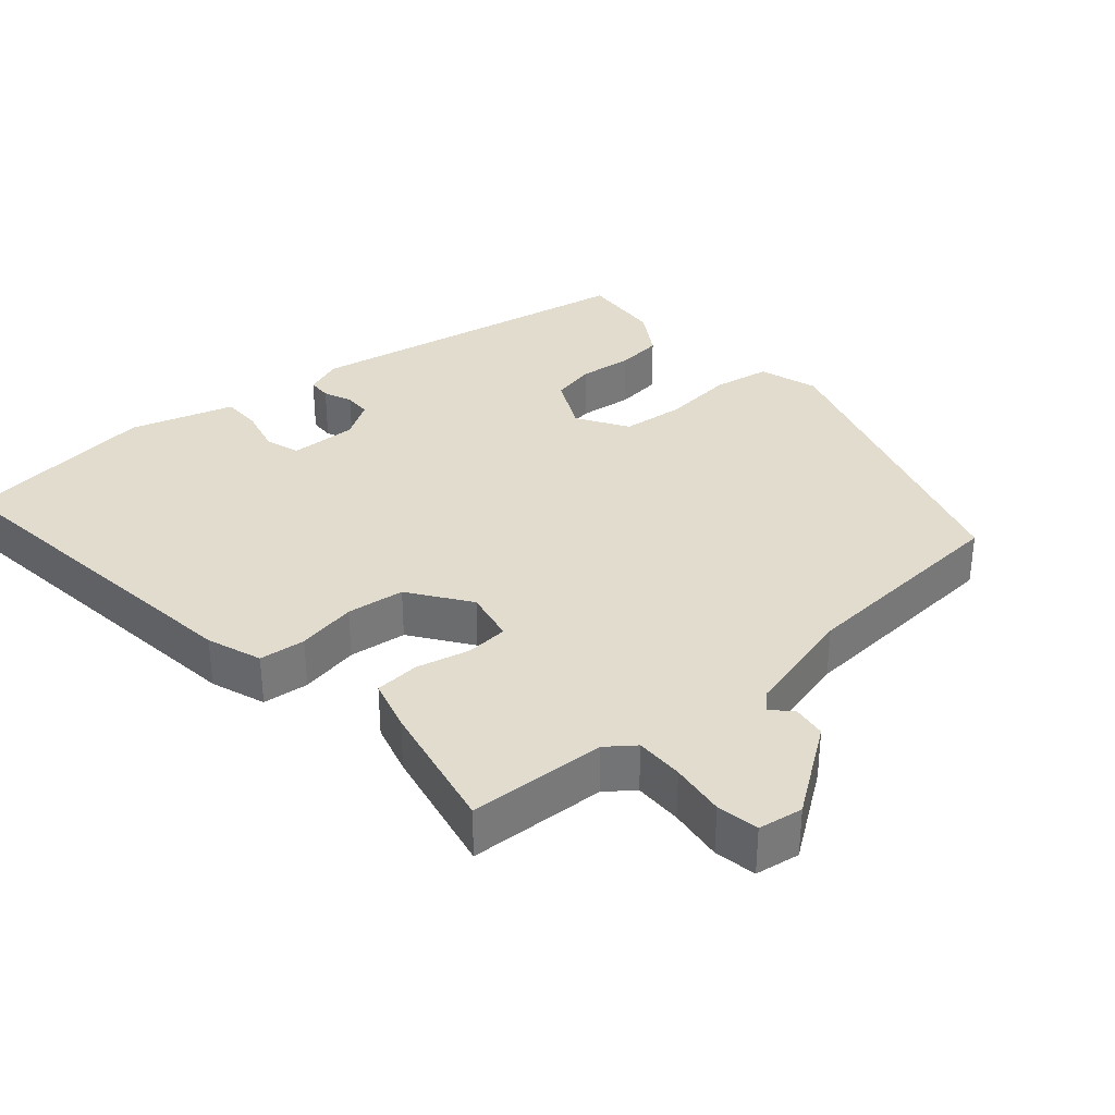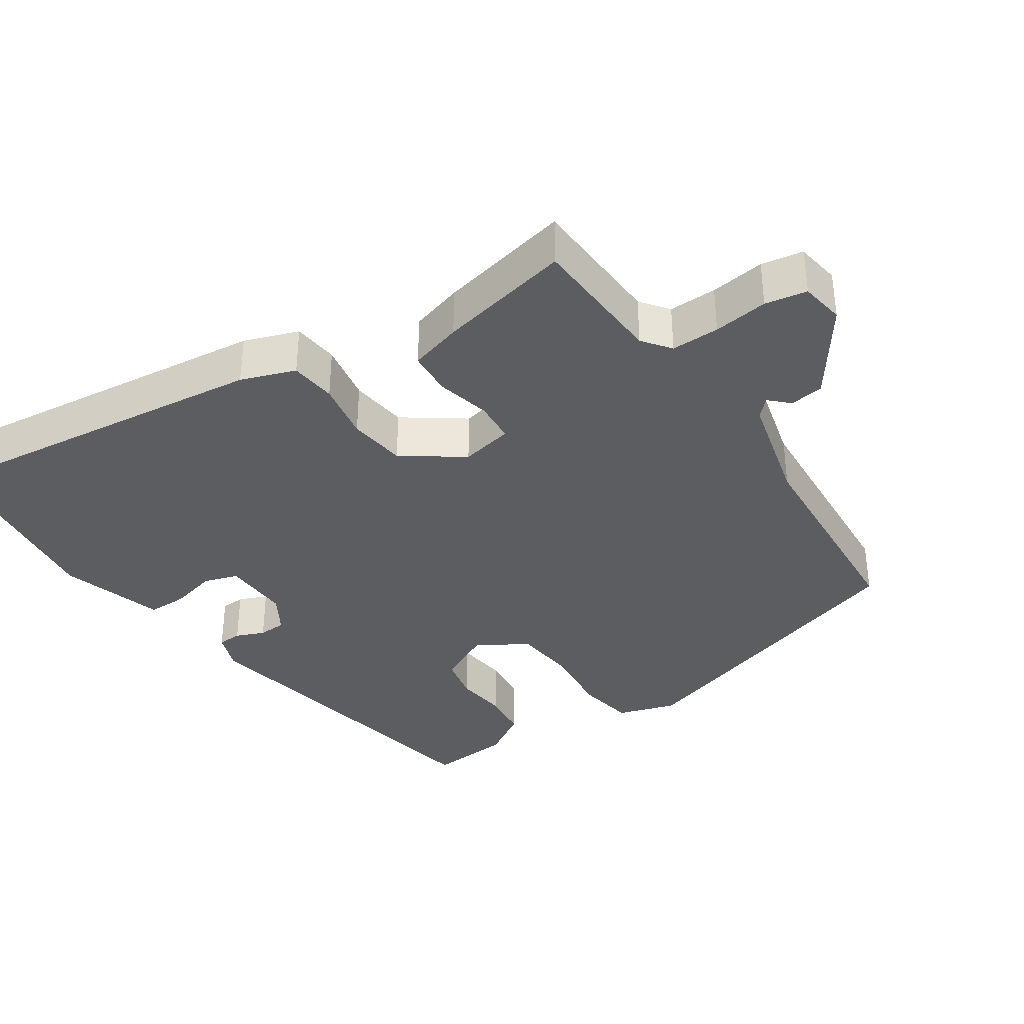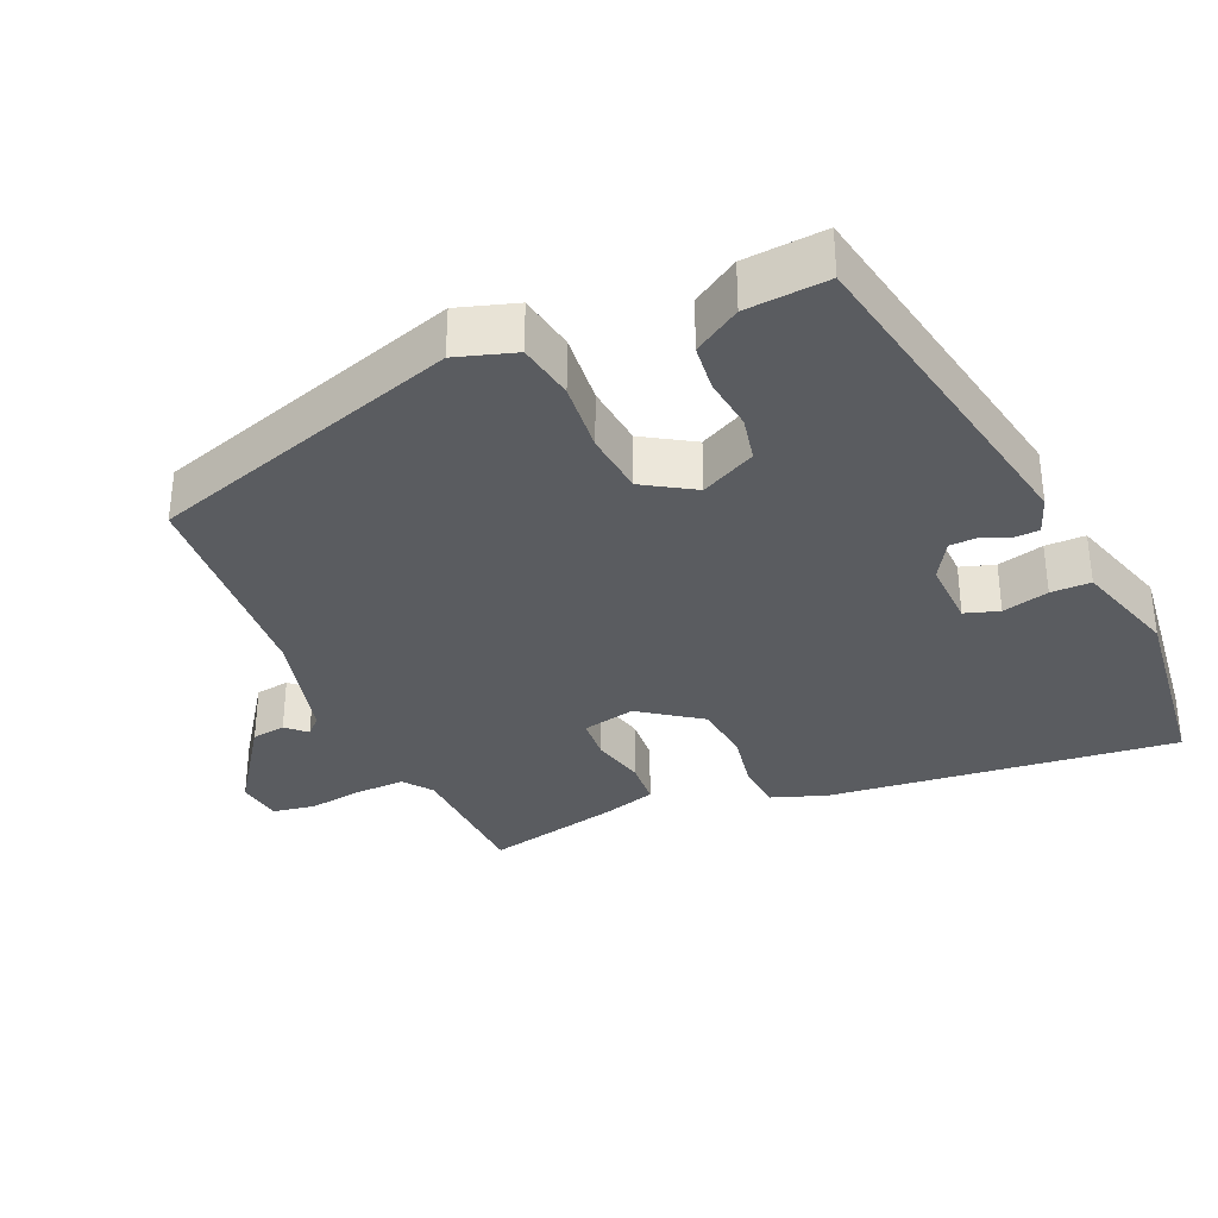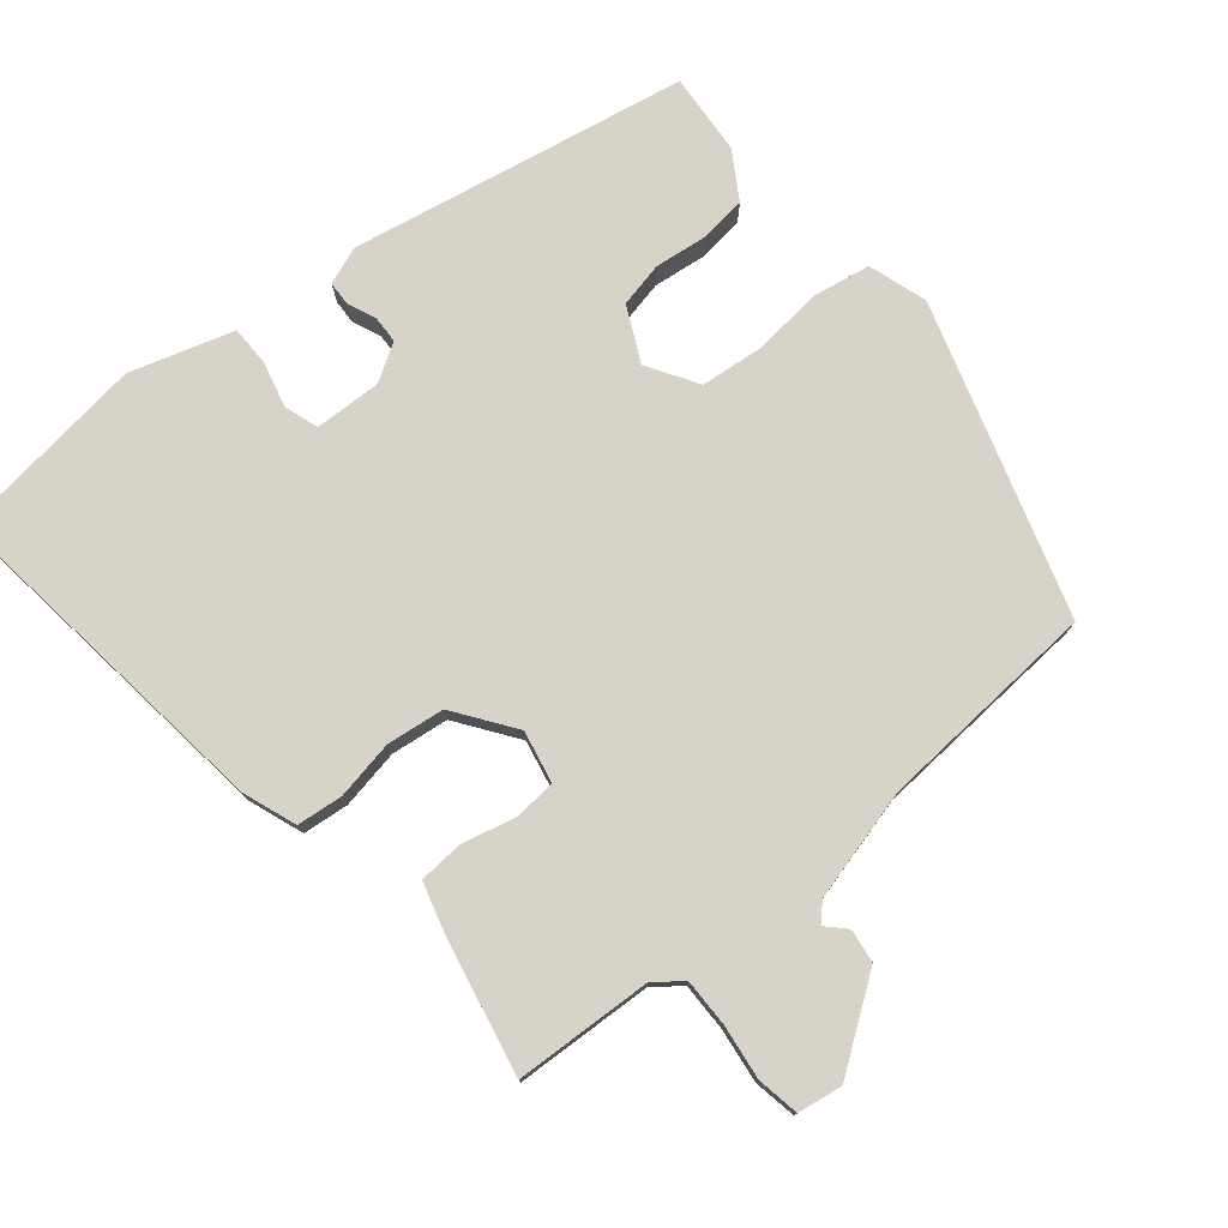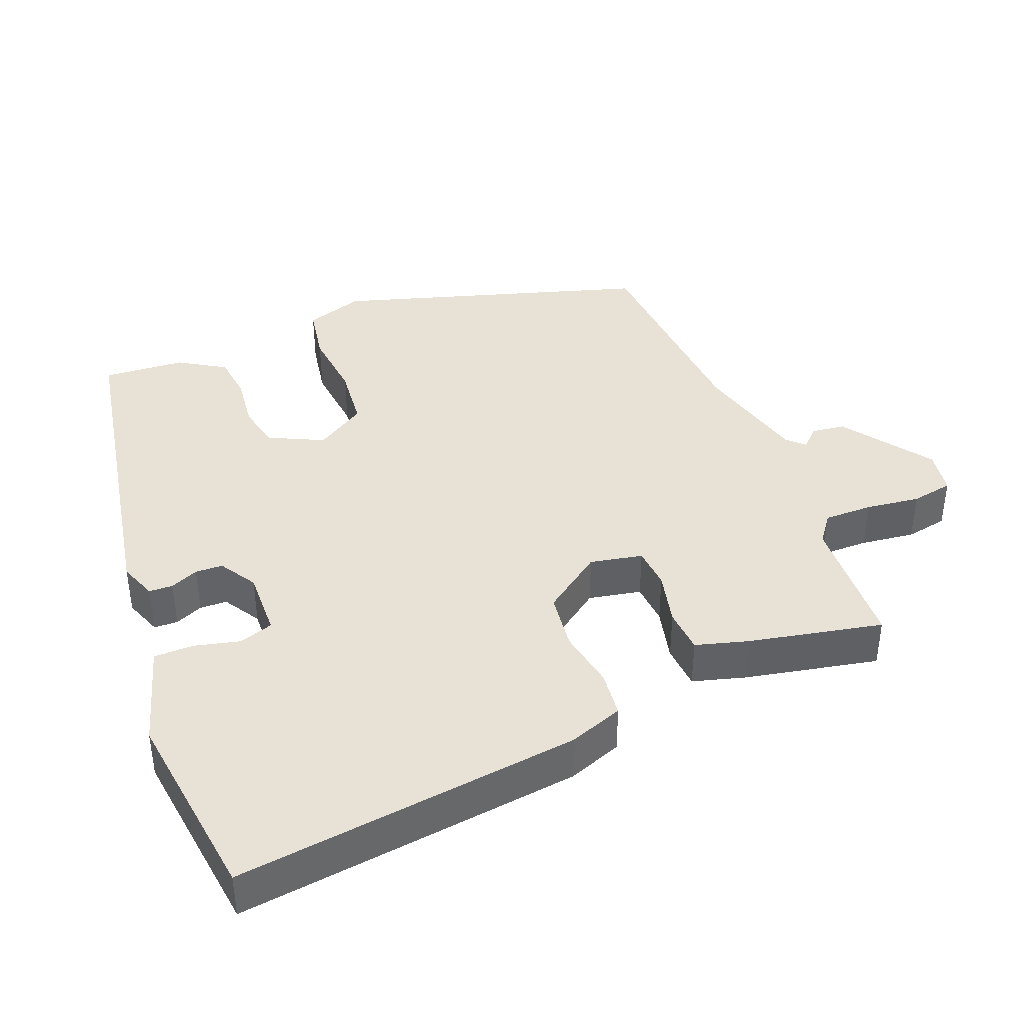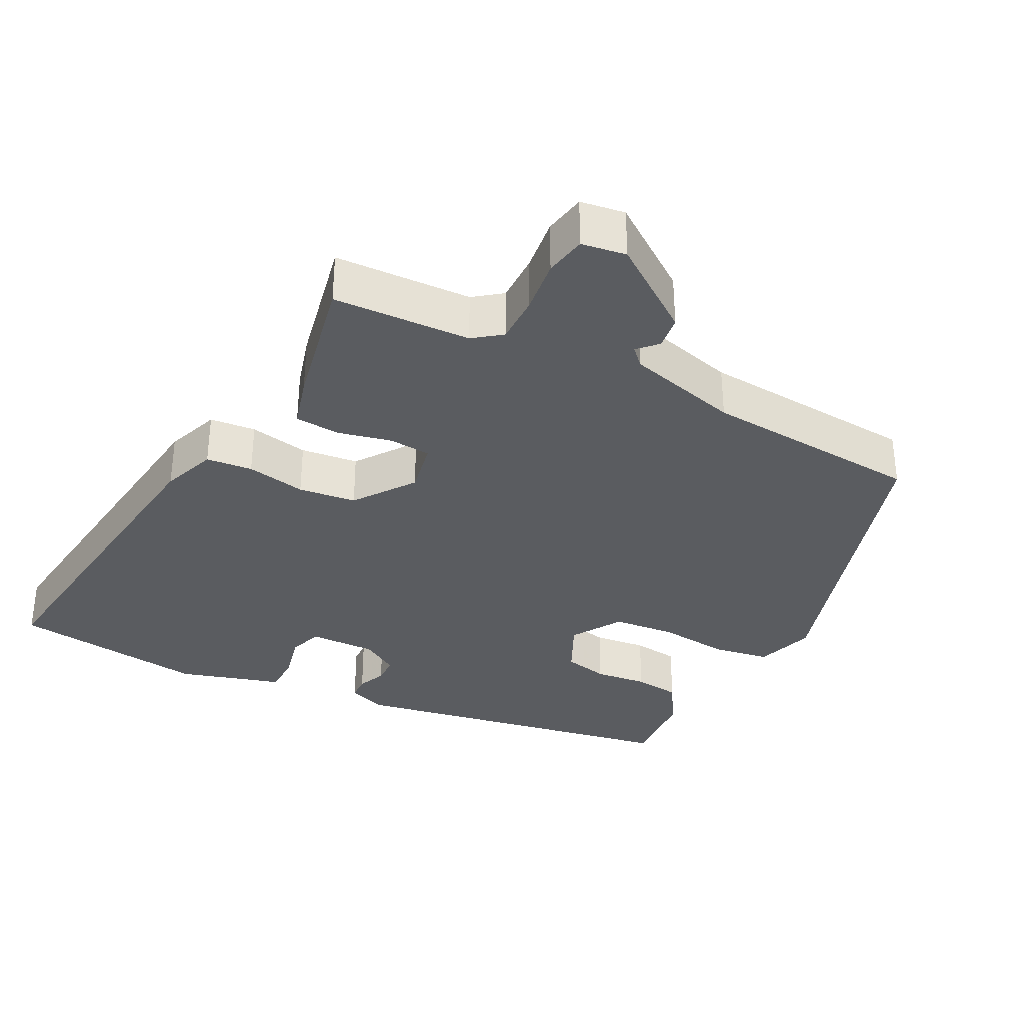
<metadata>
{"format":"obj","ext":"obj","renderer":"f3d","projection":"perspective","resolution":1024,"background":"white","views":[{"elev":34.1,"azim":139.7,"up":"+Y"},{"elev":-36.5,"azim":124.6,"up":"+Y"},{"elev":-34.1,"azim":-65.4,"up":"+Y"},{"elev":77.1,"azim":141.1,"up":"+Y"},{"elev":40.4,"azim":68.8,"up":"+Y"},{"elev":-34.1,"azim":153.1,"up":"+Y"}]}
</metadata>
<code>
v -0.463 0.07 0.392
v 0.004 0.07 0.475
v 0.056 0.07 0.455
v 0.057 0.07 0.422
v 0.04 0.07 0.383
v 0.041 0.07 0.345
v 0.092 0.07 0.313
v 0.185 0.07 0.315
v 0.201 0.07 0.362
v 0.186 0.07 0.426
v 0.187 0.07 0.481
v 0.252 0.07 0.5
v 0.33 0.07 0.523
v 0.601 0.07 0.486
v 0.538 0.07 0.007
v 0.51 0.07 -0.068
v 0.446 0.07 -0.074
v 0.364 0.07 -0.058
v 0.284 0.07 -0.067
v 0.224 0.07 -0.149
v 0.238 0.07 -0.222
v 0.296 0.07 -0.227
v 0.371 0.07 -0.21
v 0.433 0.07 -0.215
v 0.453 0.07 -0.288
v 0.49 0.07 -0.474
v 0.299 0.07 -0.481
v 0.26 0.07 -0.51
v 0.26 0.07 -0.577
v 0.269 0.07 -0.653
v 0.258 0.07 -0.711
v 0.196 0.07 -0.72
v 0.075 0.07 -0.632
v 0.069 0.07 -0.585
v 0.095 0.07 -0.559
v 0.072 0.07 -0.535
v -0.084 0.07 -0.493
v -0.389 0.07 -0.469
v -0.517 0.07 -0.036
v -0.49 0.07 0.045
v -0.411 0.07 0.058
v -0.313 0.07 0.047
v -0.226 0.07 0.055
v -0.182 0.07 0.124
v -0.218 0.07 0.2
v -0.28 0.07 0.214
v -0.353 0.07 0.206
v -0.417 0.07 0.214
v -0.456 0.07 0.279
v -0.463 0 0.392
v 0.004 0 0.475
v 0.056 0 0.455
v 0.057 0 0.422
v 0.04 0 0.383
v 0.041 0 0.345
v 0.092 0 0.313
v 0.185 0 0.315
v 0.201 0 0.362
v 0.186 0 0.426
v 0.187 0 0.481
v 0.252 0 0.5
v 0.33 0 0.523
v 0.601 0 0.486
v 0.538 0 0.007
v 0.51 0 -0.068
v 0.446 0 -0.074
v 0.364 0 -0.058
v 0.284 0 -0.067
v 0.224 0 -0.149
v 0.238 0 -0.222
v 0.296 0 -0.227
v 0.371 0 -0.21
v 0.433 0 -0.215
v 0.453 0 -0.288
v 0.49 0 -0.474
v 0.299 0 -0.481
v 0.26 0 -0.51
v 0.26 0 -0.577
v 0.269 0 -0.653
v 0.258 0 -0.711
v 0.196 0 -0.72
v 0.075 0 -0.632
v 0.069 0 -0.585
v 0.095 0 -0.559
v 0.072 0 -0.535
v -0.084 0 -0.493
v -0.389 0 -0.469
v -0.517 0 -0.036
v -0.49 0 0.045
v -0.411 0 0.058
v -0.313 0 0.047
v -0.226 0 0.055
v -0.182 0 0.124
v -0.218 0 0.2
v -0.28 0 0.214
v -0.353 0 0.206
v -0.417 0 0.214
v -0.456 0 0.279
f 3 4 5
f 2 3 5
f 1 2 5
f 49 1 5
f 48 49 5
f 47 48 5
f 46 47 5
f 45 46 5 6
f 44 45 6 7
f 43 44 7 8
f 40 41 42
f 39 40 42
f 38 39 42
f 37 38 42
f 36 37 42 43
f 35 36 43 8
f 33 34 35
f 32 33 35
f 31 32 35
f 30 31 35
f 29 30 35
f 28 29 35
f 27 28 35
f 25 26 27
f 24 25 27
f 23 24 27
f 22 23 27
f 21 22 27 35
f 20 21 35
f 16 17 18
f 15 16 18
f 14 15 18
f 13 14 18
f 12 13 18
f 11 12 18
f 10 11 18
f 9 10 18
f 9 18 19
f 20 35 8 9
f 9 19 20
f 54 53 52
f 54 52 51
f 54 51 50
f 54 50 98
f 54 98 97
f 54 97 96
f 54 96 95
f 55 54 95 94
f 56 55 94 93
f 57 56 93 92
f 91 90 89
f 91 89 88
f 91 88 87
f 91 87 86
f 92 91 86 85
f 57 92 85 84
f 84 83 82
f 84 82 81
f 84 81 80
f 84 80 79
f 84 79 78
f 84 78 77
f 84 77 76
f 76 75 74
f 76 74 73
f 76 73 72
f 76 72 71
f 84 76 71 70
f 84 70 69
f 67 66 65
f 67 65 64
f 67 64 63
f 67 63 62
f 67 62 61
f 67 61 60
f 67 60 59
f 67 59 58
f 68 67 58
f 58 57 84 69
f 69 68 58
f 1 50 51 2
f 2 51 52 3
f 3 52 53 4
f 4 53 54 5
f 5 54 55 6
f 6 55 56 7
f 7 56 57 8
f 8 57 58 9
f 9 58 59 10
f 10 59 60 11
f 11 60 61 12
f 12 61 62 13
f 13 62 63 14
f 14 63 64 15
f 15 64 65 16
f 16 65 66 17
f 17 66 67 18
f 18 67 68 19
f 19 68 69 20
f 20 69 70 21
f 21 70 71 22
f 22 71 72 23
f 23 72 73 24
f 24 73 74 25
f 25 74 75 26
f 26 75 76 27
f 27 76 77 28
f 28 77 78 29
f 29 78 79 30
f 30 79 80 31
f 31 80 81 32
f 32 81 82 33
f 33 82 83 34
f 34 83 84 35
f 35 84 85 36
f 36 85 86 37
f 37 86 87 38
f 38 87 88 39
f 39 88 89 40
f 40 89 90 41
f 41 90 91 42
f 42 91 92 43
f 43 92 93 44
f 44 93 94 45
f 45 94 95 46
f 46 95 96 47
f 47 96 97 48
f 48 97 98 49
f 49 98 50 1

</code>
